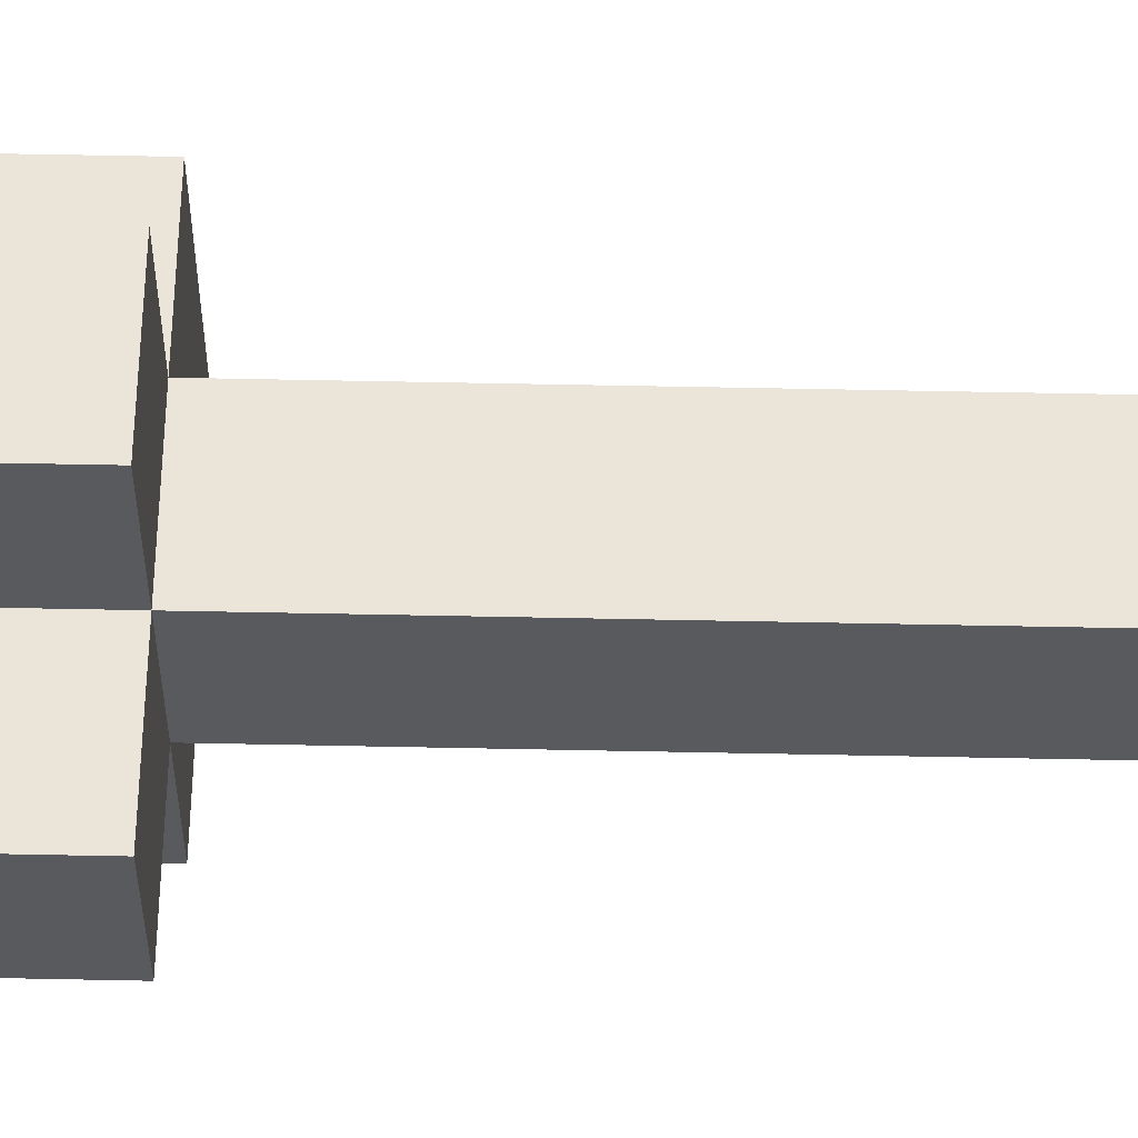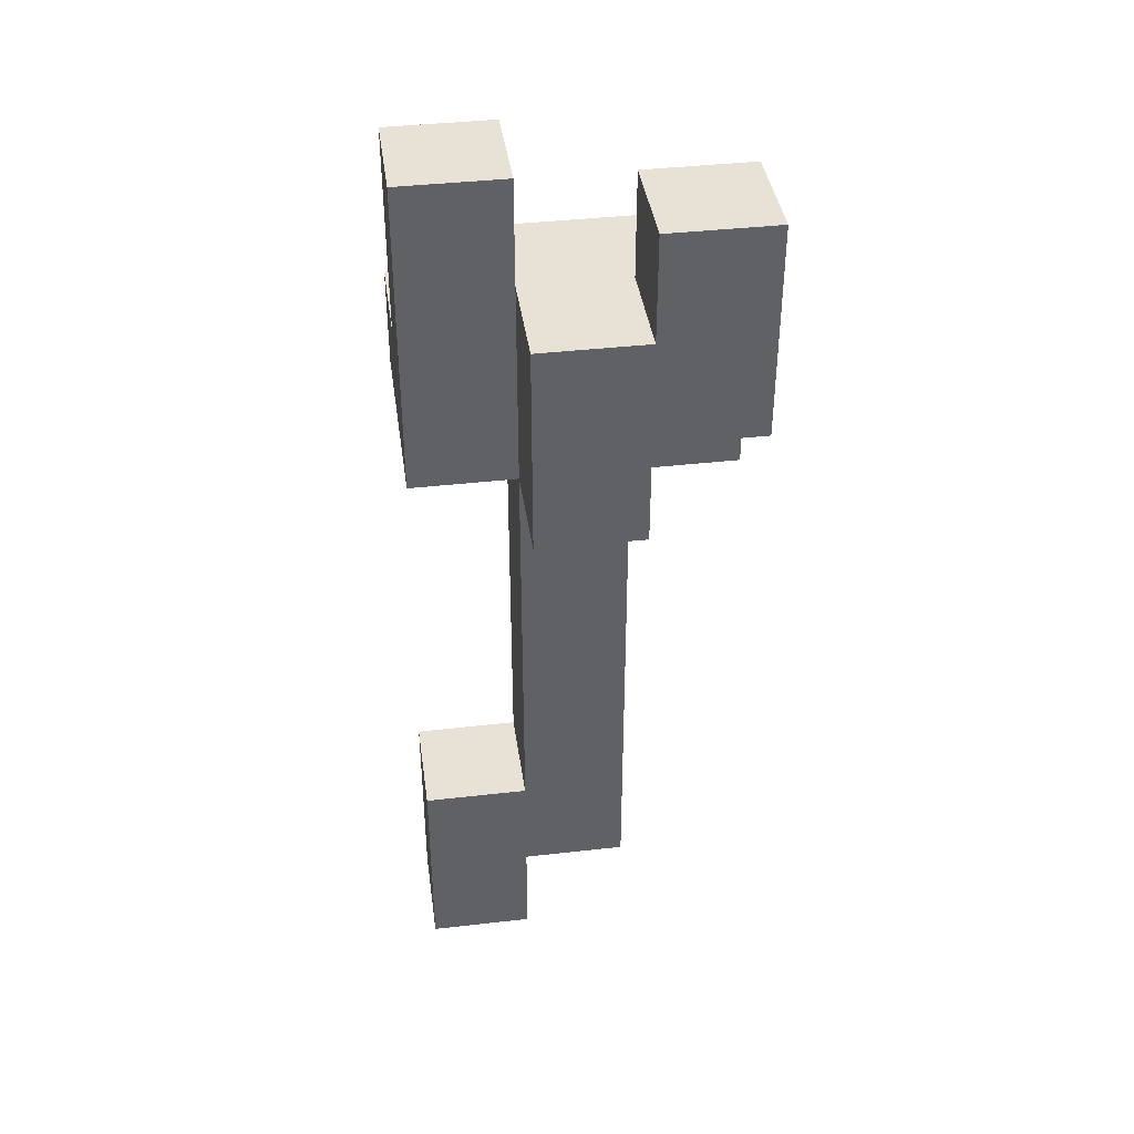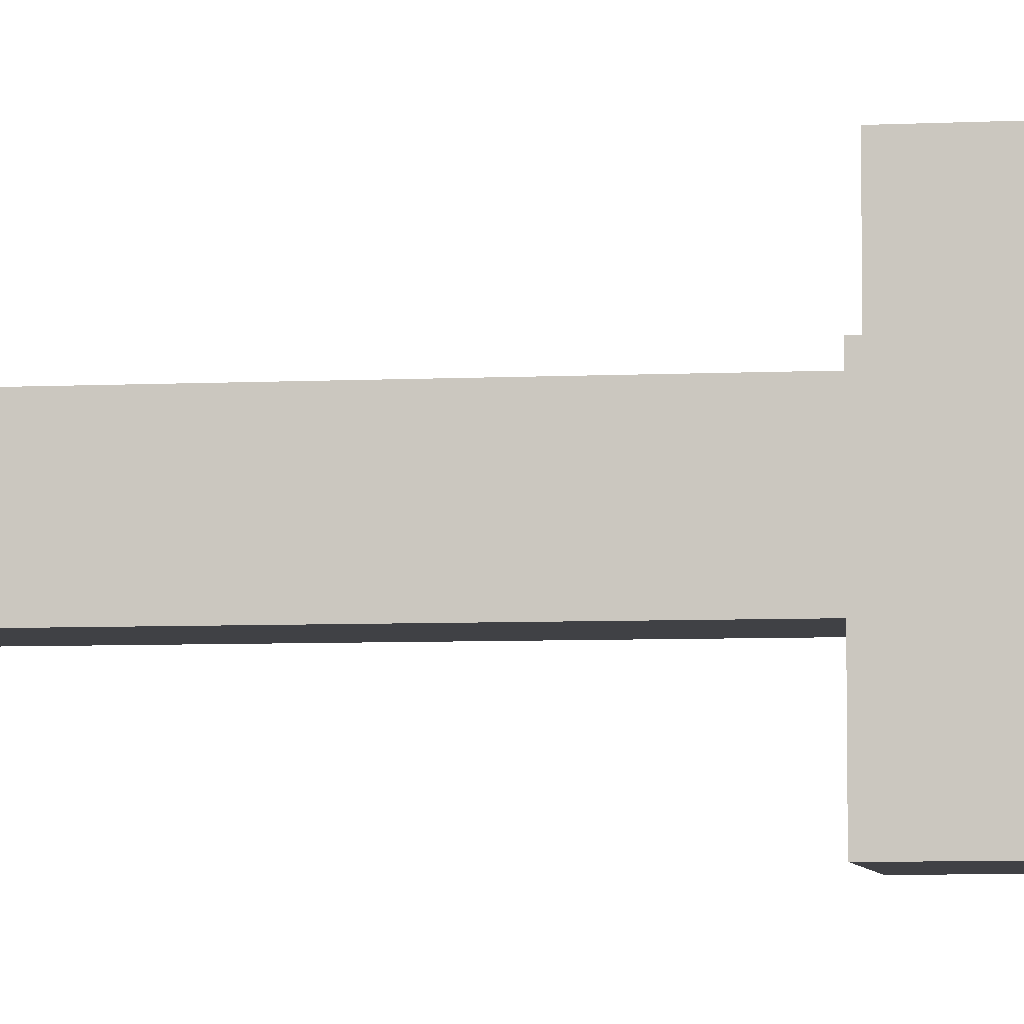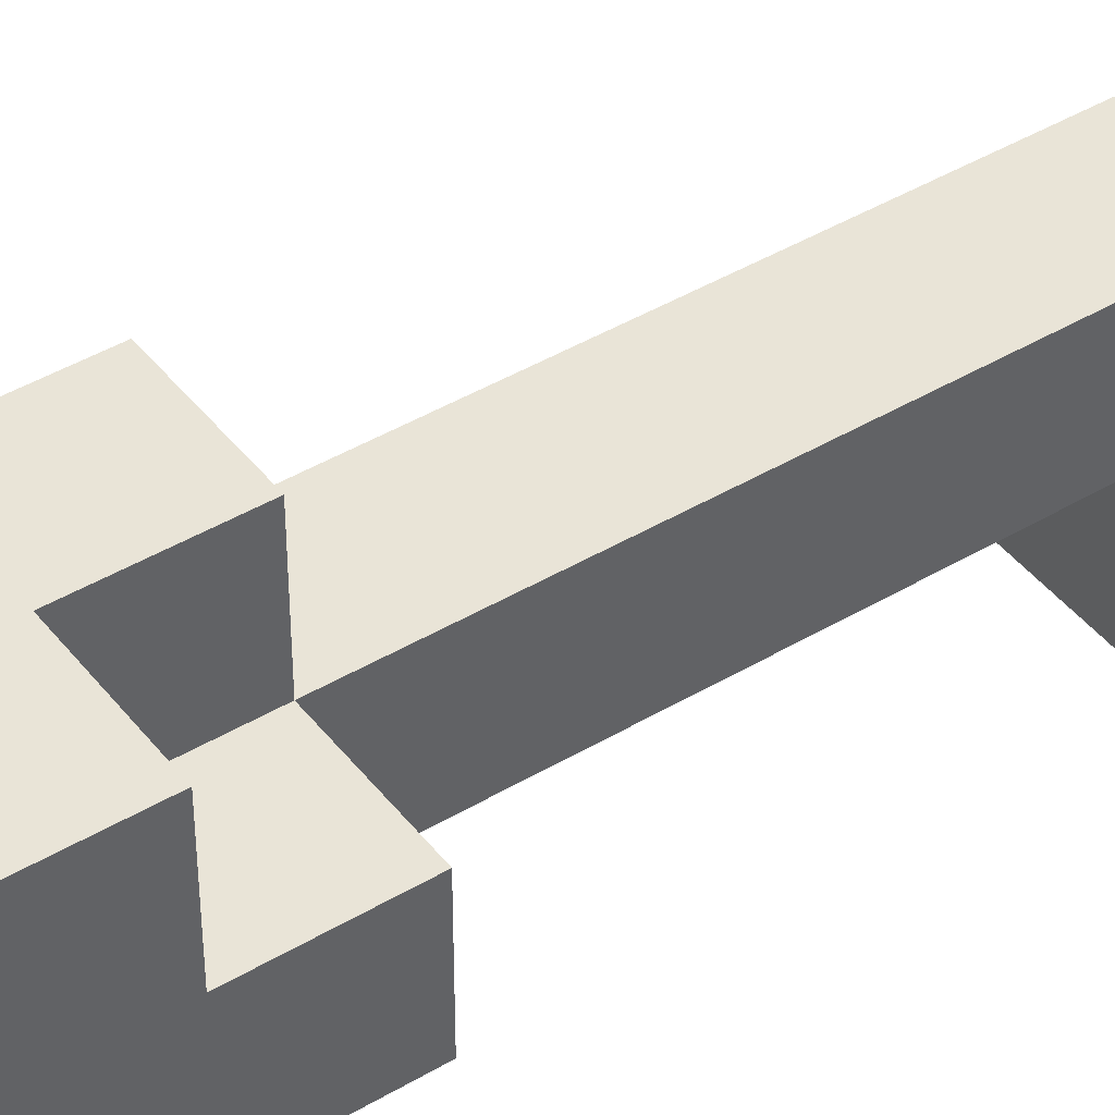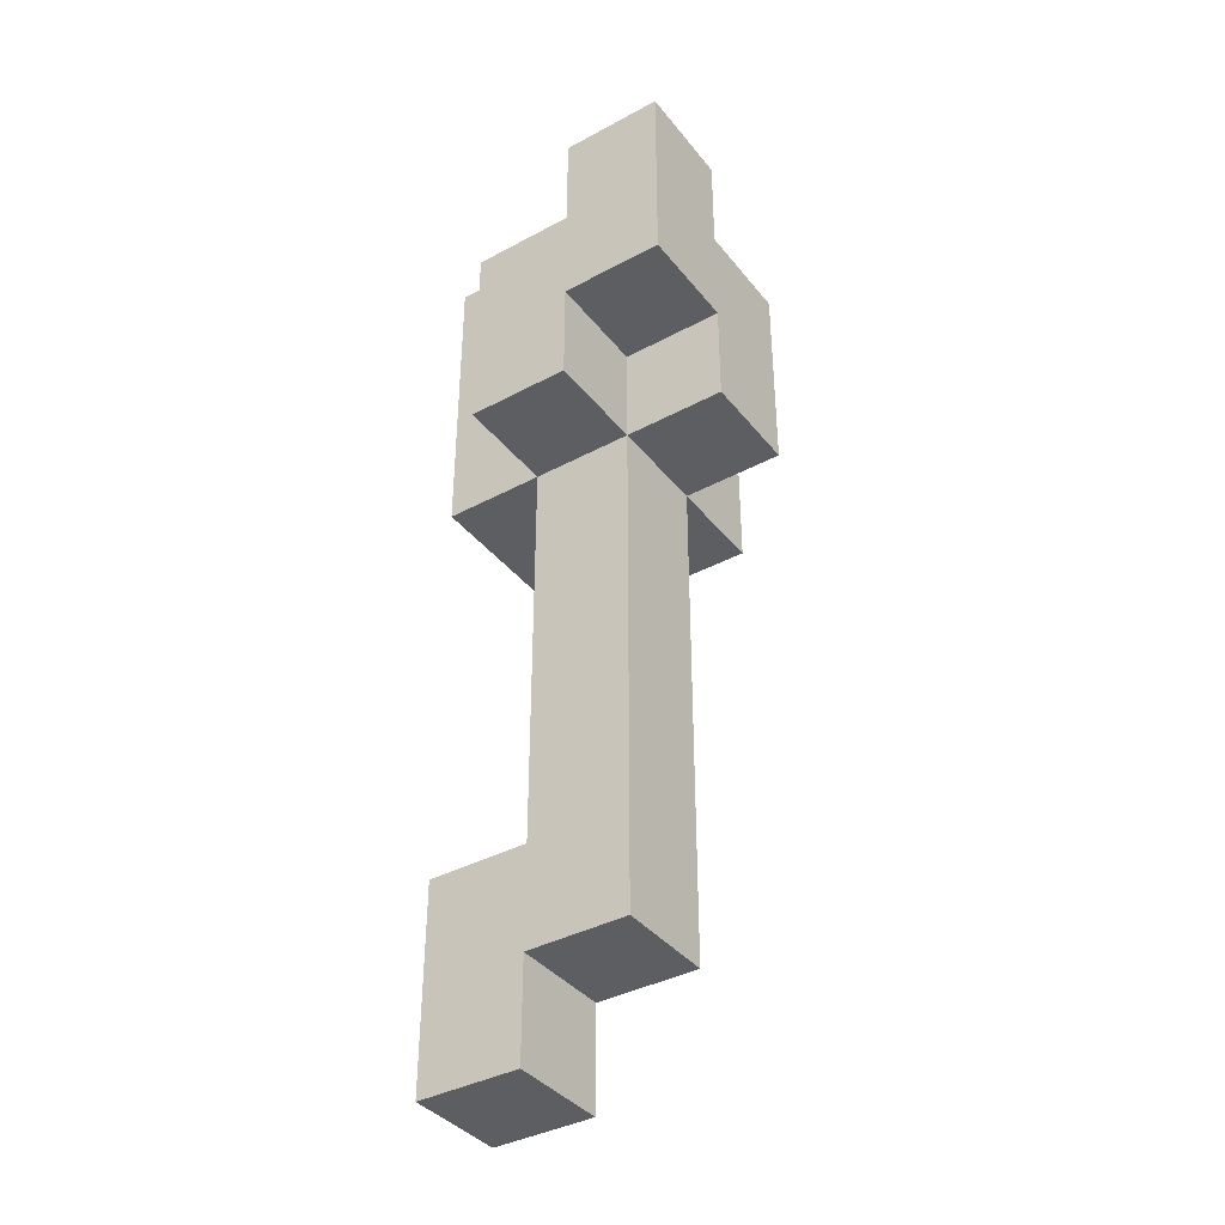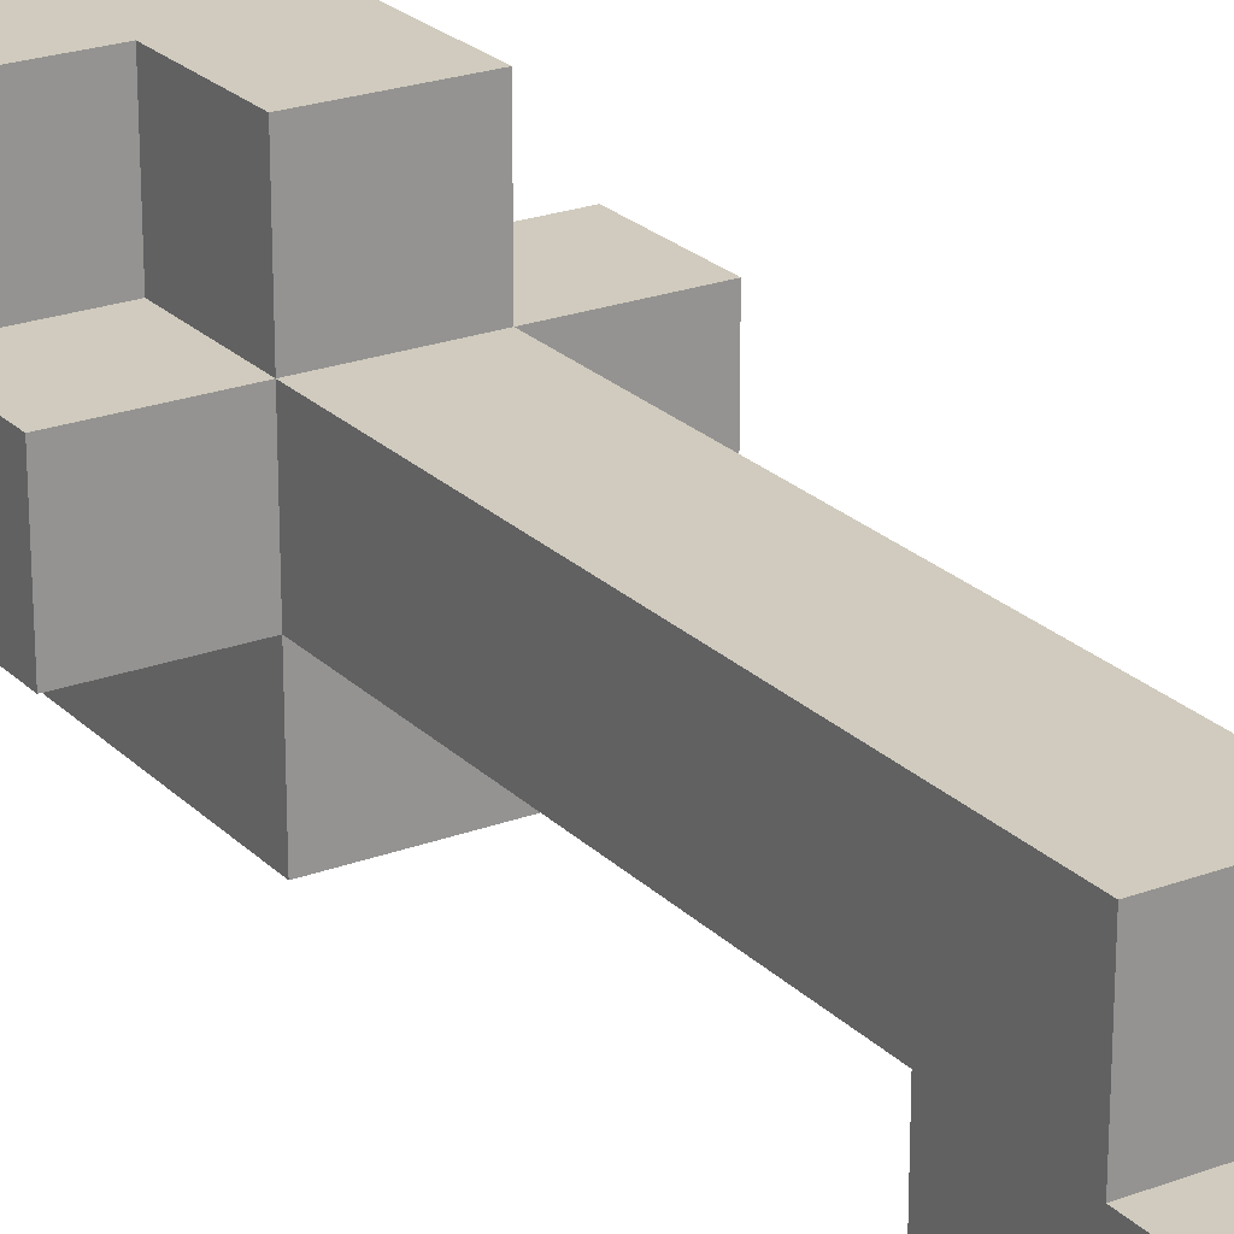
<metadata>
{"format":"obj","ext":"obj","renderer":"f3d","projection":"perspective","resolution":1024,"background":"white","views":[{"elev":59.5,"azim":-88.8,"up":"+Z"},{"elev":40.1,"azim":-98.0,"up":"+Y"},{"elev":-5.9,"azim":98.4,"up":"+Z"},{"elev":43.4,"azim":-125.1,"up":"+Z"},{"elev":-38.6,"azim":-55.9,"up":"+Y"},{"elev":23.3,"azim":-32.3,"up":"+Z"}]}
</metadata>
<code>
o
v -0.3 0.6 0.1
v -0.3 0.6 -5.96e-08
v -0.3 0.7 0.2
v -0.3 0.7 0.1
v -0.3 0.8 0.1
v -0.3 0.8 -5.96e-08
v -0.3 0.9 0.2
v -0.3 0.9 0.1
v -0.2 0 -5.96e-08
v -0.2 0 -0.1
v -0.2 0.1 0.1
v -0.2 0.1 -5.96e-08
v -0.2 0.2 -5.96e-08
v -0.2 0.2 -0.1
v -0.2 0.6 0.2
v -0.2 0.6 0.1
v -0.2 0.6 -5.96e-08
v -0.2 0.6 -0.1
v -0.2 0.7 0.2
v -0.2 0.7 0.1
v -0.2 0.8 -5.96e-08
v -0.2 0.9 -5.96e-08
v -0.2 0.9 -0.1
v -0.2 0.8 0.2
v -0.2 0.8 0.1
v -0.2 0.9 0.2
v -0.2 0.9 0.1
v -0.1 0 -5.96e-08
v -0.1 0 -0.1
v -0.1 0.1 0.1
v -0.1 0.1 -5.96e-08
v -0.1 0.2 -5.96e-08
v -0.1 0.2 -0.1
v -0.1 0.6 0.2
v -0.1 0.6 0.1
v -0.1 0.6 -5.96e-08
v -0.1 0.7 0.1
v -0.1 0.7 -0.1
v -0.1 0.8 0.2
v -0.1 0.8 -5.96e-08
v -0.1 0.9 -5.96e-08
v -0.1 0.9 -0.1
v 2.98e-08 0.6 0.1
v 2.98e-08 0.6 -0.1
v 2.98e-08 0.7 0.1
v 2.98e-08 0.7 -0.1
v -0.3 0.7 0.2
v -0.3 0.9 0.2
v -0.2 0.6 0.2
v -0.2 0.7 0.2
v -0.2 0.8 0.2
v -0.2 0.9 0.2
v -0.1 0.6 0.2
v -0.1 0.8 0.2
v -0.3 0.6 0.1
v -0.3 0.7 0.1
v -0.2 0.1 0.1
v -0.2 0.6 0.1
v -0.2 0.7 0.1
v -0.1 0.1 0.1
v -0.1 0.6 0.1
v -0.1 0.7 0.1
v 2.98e-08 0.6 0.1
v 2.98e-08 0.7 0.1
v -0.2 0 -5.96e-08
v -0.2 0.1 -5.96e-08
v -0.2 0.8 -5.96e-08
v -0.2 0.9 -5.96e-08
v -0.1 0 -5.96e-08
v -0.1 0.1 -5.96e-08
v -0.1 0.8 -5.96e-08
v -0.1 0.9 -5.96e-08
v -0.3 0.8 0.1
v -0.3 0.9 0.1
v -0.2 0.8 0.1
v -0.2 0.9 0.1
v -0.3 0.6 -5.96e-08
v -0.3 0.8 -5.96e-08
v -0.2 0.2 -5.96e-08
v -0.2 0.6 -5.96e-08
v -0.2 0.8 -5.96e-08
v -0.1 0.2 -5.96e-08
v -0.1 0.6 -5.96e-08
v -0.2 0 -0.1
v -0.2 0.2 -0.1
v -0.2 0.6 -0.1
v -0.2 0.9 -0.1
v -0.1 0 -0.1
v -0.1 0.2 -0.1
v -0.1 0.7 -0.1
v -0.1 0.9 -0.1
v 2.98e-08 0.6 -0.1
v 2.98e-08 0.7 -0.1
v -0.2 0 -5.96e-08
v -0.1 0 -5.96e-08
v -0.2 0 -0.1
v -0.1 0 -0.1
v -0.2 0.1 0.1
v -0.1 0.1 0.1
v -0.2 0.1 -5.96e-08
v -0.1 0.1 -5.96e-08
v -0.2 0.6 0.2
v -0.1 0.6 0.2
v -0.3 0.6 0.1
v -0.2 0.6 0.1
v -0.1 0.6 0.1
v 2.98e-08 0.6 0.1
v -0.3 0.6 -5.96e-08
v -0.2 0.6 -5.96e-08
v -0.1 0.6 -5.96e-08
v -0.2 0.6 -0.1
v 2.98e-08 0.6 -0.1
v -0.3 0.7 0.2
v -0.2 0.7 0.2
v -0.3 0.7 0.1
v -0.2 0.7 0.1
v -0.2 0.2 -5.96e-08
v -0.1 0.2 -5.96e-08
v -0.2 0.2 -0.1
v -0.1 0.2 -0.1
v -0.1 0.7 0.1
v 2.98e-08 0.7 0.1
v -0.1 0.7 -0.1
v 2.98e-08 0.7 -0.1
v -0.2 0.8 0.2
v -0.1 0.8 0.2
v -0.3 0.8 0.1
v -0.2 0.8 0.1
v -0.3 0.8 -5.96e-08
v -0.2 0.8 -5.96e-08
v -0.1 0.8 -5.96e-08
v -0.3 0.9 0.2
v -0.2 0.9 0.2
v -0.3 0.9 0.1
v -0.2 0.9 0.1
v -0.2 0.9 -5.96e-08
v -0.1 0.9 -5.96e-08
v -0.2 0.9 -0.1
v -0.1 0.9 -0.1
f 4 2 1
f 5 2 4
f 5 4 3
f 6 2 5
f 7 5 3
f 8 5 7
f 12 10 9
f 13 10 12
f 13 12 11
f 14 10 13
f 16 13 11
f 17 13 16
f 19 16 15
f 20 16 19
f 21 18 17
f 22 18 21
f 23 18 22
f 24 25 26
f 26 25 27
f 28 29 31
f 31 29 32
f 30 31 32
f 32 29 33
f 30 32 35
f 35 32 36
f 34 35 37
f 34 37 39
f 37 38 39
f 39 38 40
f 40 38 41
f 41 38 42
f 43 44 45
f 45 44 46
f 50 48 47
f 51 48 50
f 52 48 51
f 53 50 49
f 53 51 50
f 54 51 53
f 58 56 55
f 59 56 58
f 60 58 57
f 61 58 60
f 63 62 61
f 64 62 63
f 69 66 65
f 70 66 69
f 71 68 67
f 72 68 71
f 73 74 75
f 75 74 76
f 77 78 80
f 80 78 81
f 79 80 82
f 82 80 83
f 84 85 88
f 88 85 89
f 86 87 90
f 90 87 91
f 86 90 92
f 92 90 93
f 96 95 94
f 97 95 96
f 100 99 98
f 101 99 100
f 105 103 102
f 106 103 105
f 108 105 104
f 109 105 108
f 110 107 106
f 111 110 109
f 112 107 110
f 112 110 111
f 115 114 113
f 116 114 115
f 117 118 119
f 119 118 120
f 121 122 123
f 123 122 124
f 125 126 128
f 127 128 129
f 128 126 130
f 129 128 130
f 130 126 131
f 132 133 134
f 134 133 135
f 136 137 138
f 138 137 139

</code>
